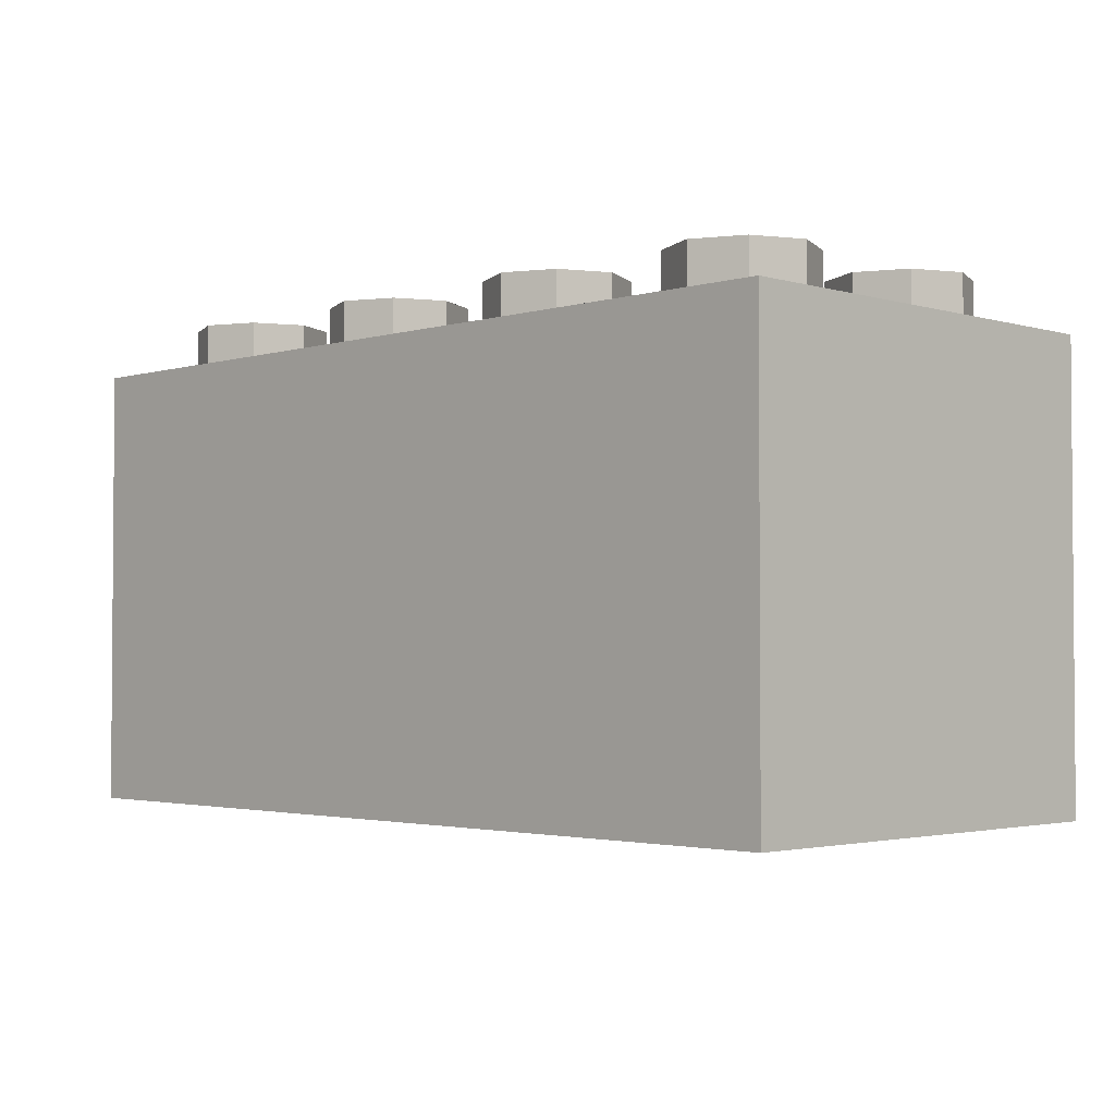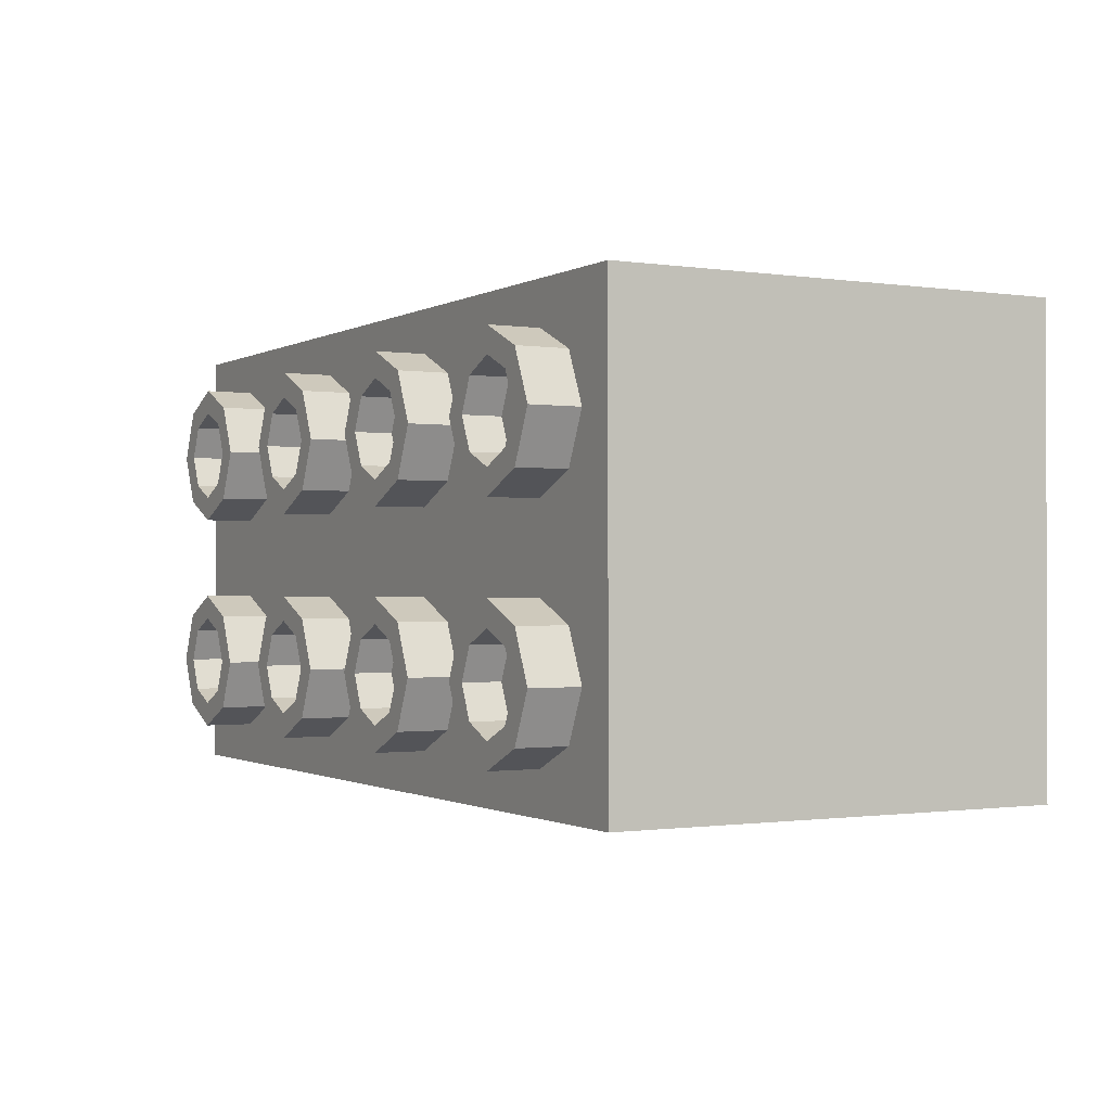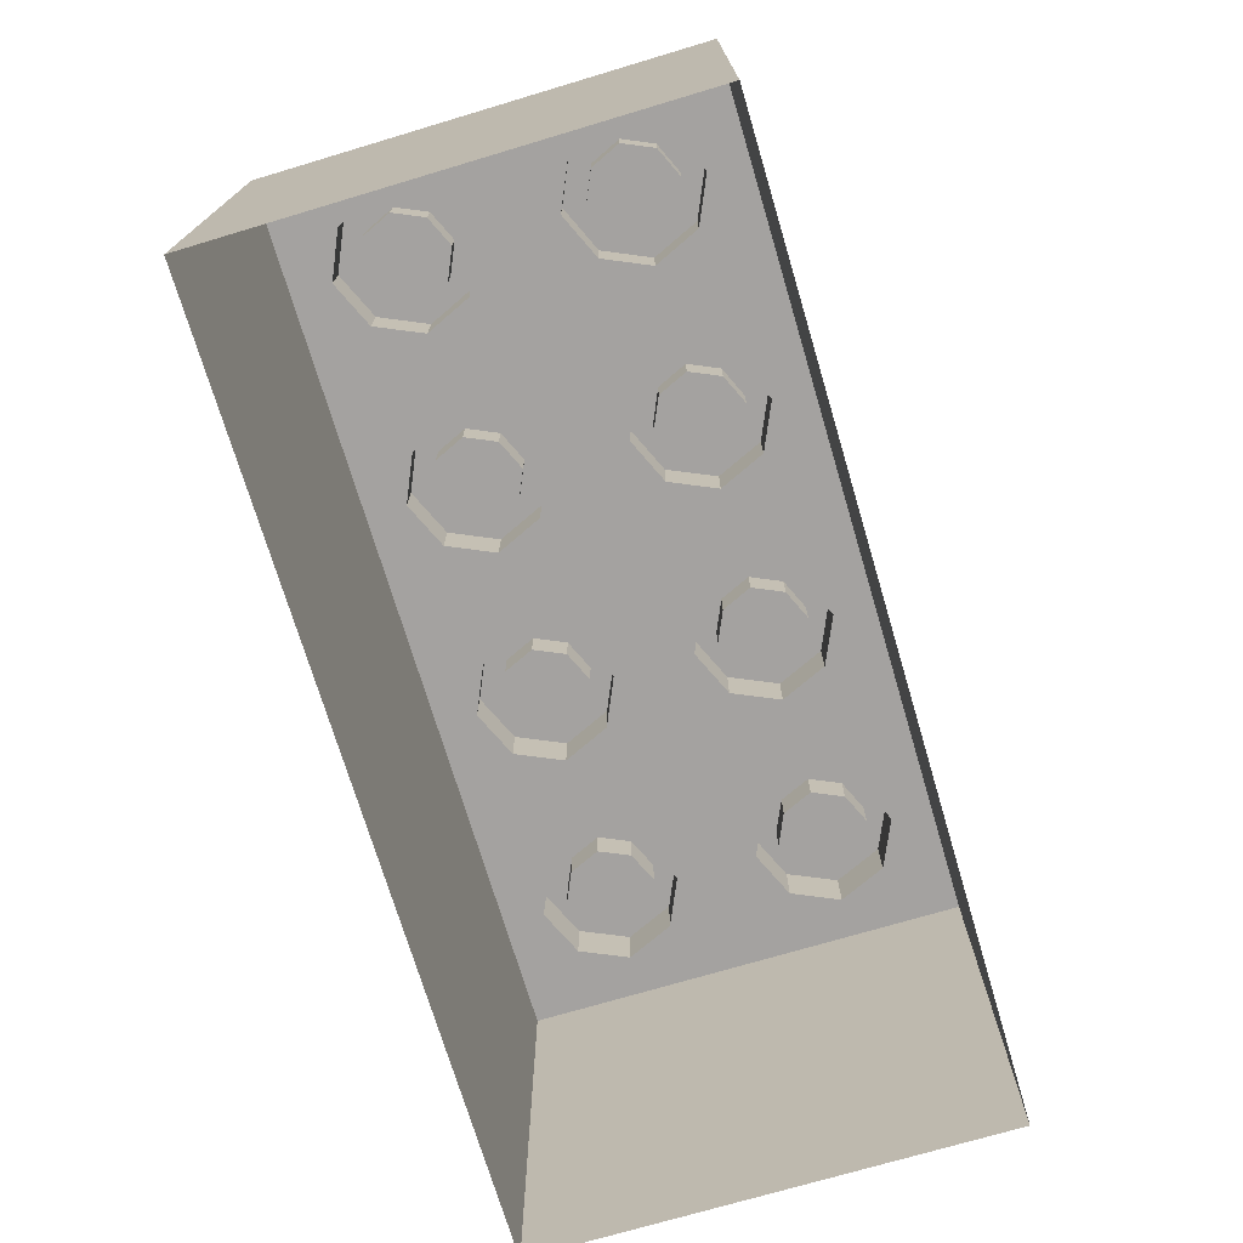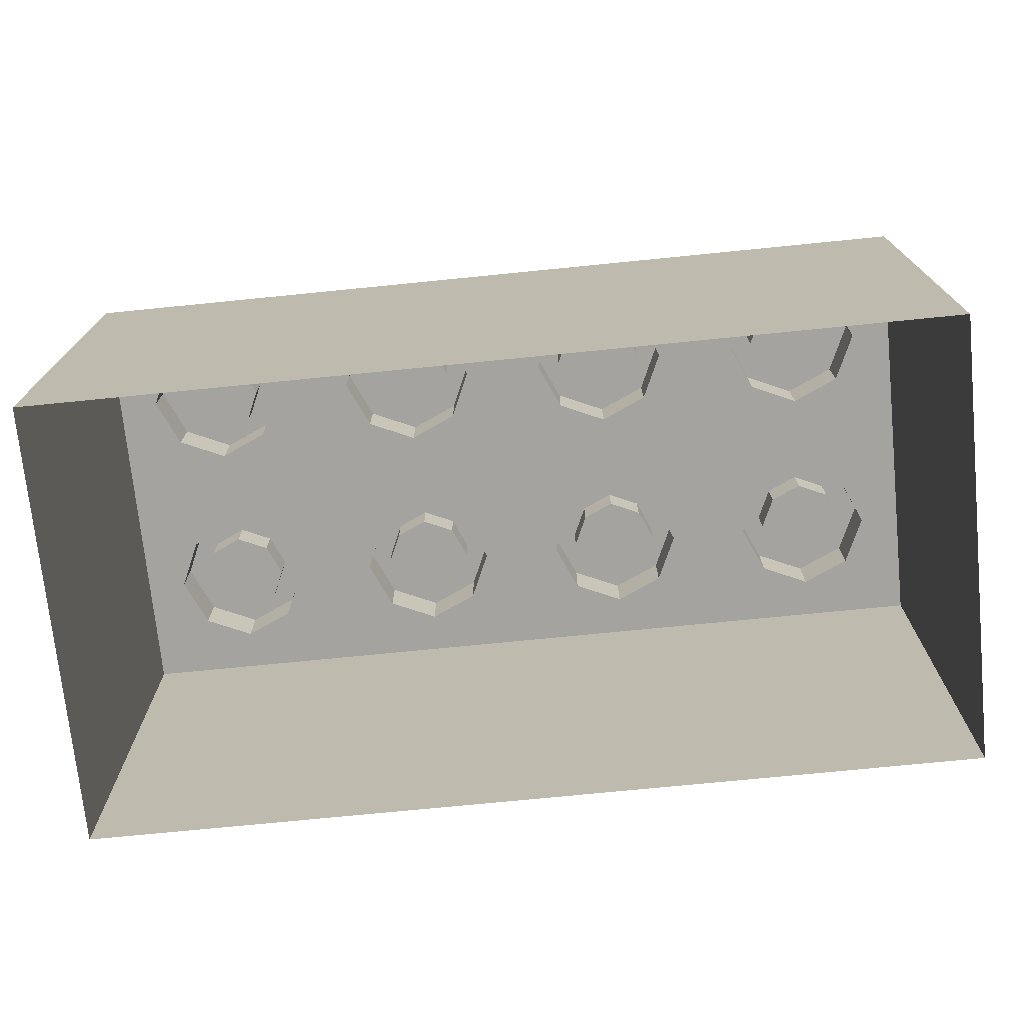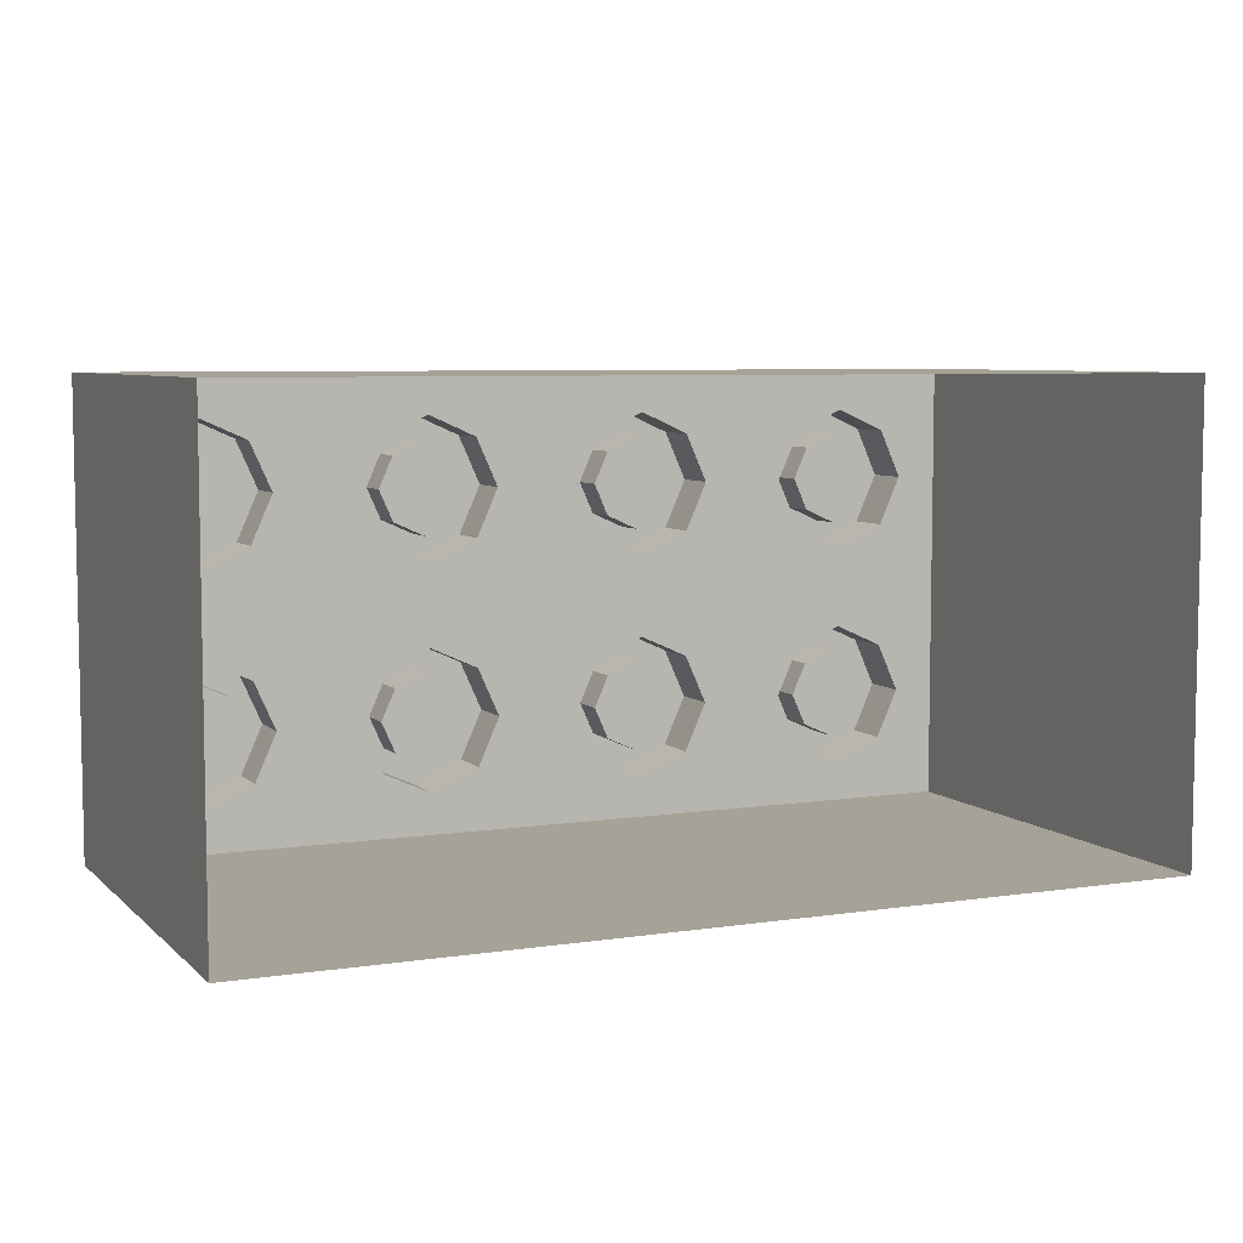
<metadata>
{"format":"obj","ext":"obj","renderer":"f3d","projection":"perspective","resolution":1024,"background":"white","views":[{"elev":-2.5,"azim":-134.8,"up":"+Y"},{"elev":-0.9,"azim":-118.8,"up":"+Z"},{"elev":-72.7,"azim":-73.4,"up":"+Y"},{"elev":-73.0,"azim":-174.3,"up":"+Y"},{"elev":6.5,"azim":-24.2,"up":"+Z"}]}
</metadata>
<code>
g default
v 128 128 0
v 192 128 0
v 128 128 64
v 192 128 64
v 146.1 128 45.94
v 173.9 128 45.94
v 146.1 128 18.06
v 173.9 128 18.06
v 128 128 32
v 139.8 128 32
v 180.2 128 32
v 192 128 32
v 160 128 0
v 160 128 64
v 160 128 52.18
v 160 128 11.82
v 160 142.1 52.18
v 173.9 142.1 45.94
v 180.2 142.1 32
v 160 142.1 11.82
v 173.9 142.1 18.06
v 146.1 142.1 45.94
v 139.8 142.1 32
v 146.1 142.1 18.06
v 160 142.1 45.21
v 169.1 142.1 41.13
v 173.2 142.1 32
v 160 142.1 18.79
v 169.1 142.1 22.87
v 150.9 142.1 41.13
v 146.8 142.1 32
v 150.9 142.1 22.87
v 160 131.4 45.21
v 169.1 131.4 41.13
v 160 131.4 32
v 173.2 131.4 32
v 160 131.4 18.79
v 169.1 131.4 22.87
v 150.9 131.4 41.13
v 146.8 131.4 32
v 150.9 131.4 22.87
v 128 128 128
v 192 128 128
v 173.9 128 109.9
v 173.9 128 82.06
v 146.1 128 109.9
v 146.1 128 82.06
v 160 128 128
v 160 128 116.2
v 160 128 75.82
v 128 128 96
v 192 128 96
v 180.2 128 96
v 139.8 128 96
v 180.2 142.1 96
v 173.9 142.1 82.06
v 160 142.1 75.82
v 139.8 142.1 96
v 146.1 142.1 82.06
v 173.9 142.1 109.9
v 160 142.1 116.2
v 146.1 142.1 109.9
v 173.2 142.1 96
v 169.1 142.1 86.87
v 160 142.1 82.79
v 146.8 142.1 96
v 150.9 142.1 86.87
v 169.1 142.1 105.1
v 160 142.1 109.2
v 150.9 142.1 105.1
v 173.2 131.4 96
v 169.1 131.4 86.87
v 160 131.4 96
v 160 131.4 82.79
v 146.8 131.4 96
v 150.9 131.4 86.87
v 169.1 131.4 105.1
v 160 131.4 109.2
v 150.9 131.4 105.1
v 256 128 128
v 256 128 64
v 237.9 128 82.06
v 210.1 128 82.06
v 237.9 128 109.9
v 210.1 128 109.9
v 256 128 96
v 244.2 128 96
v 203.8 128 96
v 224 128 128
v 224 128 64
v 224 128 75.82
v 224 128 116.2
v 224 142.1 75.82
v 210.1 142.1 82.06
v 203.8 142.1 96
v 224 142.1 116.2
v 210.1 142.1 109.9
v 237.9 142.1 82.06
v 244.2 142.1 96
v 237.9 142.1 109.9
v 224 142.1 82.79
v 214.9 142.1 86.87
v 210.8 142.1 96
v 224 142.1 109.2
v 214.9 142.1 105.1
v 233.1 142.1 86.87
v 237.2 142.1 96
v 233.1 142.1 105.1
v 224 131.4 82.79
v 214.9 131.4 86.87
v 224 131.4 96
v 210.8 131.4 96
v 224 131.4 109.2
v 214.9 131.4 105.1
v 233.1 131.4 86.87
v 237.2 131.4 96
v 233.1 131.4 105.1
v 256 128 0
v 210.1 128 18.06
v 210.1 128 45.94
v 237.9 128 18.06
v 237.9 128 45.94
v 224 128 0
v 224 128 11.82
v 224 128 52.18
v 256 128 32
v 203.8 128 32
v 244.2 128 32
v 203.8 142.1 32
v 210.1 142.1 45.94
v 224 142.1 52.18
v 244.2 142.1 32
v 237.9 142.1 45.94
v 210.1 142.1 18.06
v 224 142.1 11.82
v 237.9 142.1 18.06
v 210.8 142.1 32
v 214.9 142.1 41.13
v 224 142.1 45.21
v 237.2 142.1 32
v 233.1 142.1 41.13
v 214.9 142.1 22.87
v 224 142.1 18.79
v 233.1 142.1 22.87
v 210.8 131.4 32
v 214.9 131.4 41.13
v 224 131.4 32
v 224 131.4 45.21
v 237.2 131.4 32
v 233.1 131.4 41.13
v 214.9 131.4 22.87
v 224 131.4 18.79
v 233.1 131.4 22.87
v 192 0 128
v 224 0 128
v 256 0 128
v 256 0 96
v 256 0 64
v 256 0 32
v 256 0 0
v 224 0 0
v 192 0 0
v 160 0 0
v 128 0 0
v 128 0 128
v 160 0 128
v 64 128 0
v 64 128 64
v 109.9 128 45.94
v 82.06 128 45.94
v 109.9 128 18.06
v 82.06 128 18.06
v 116.2 128 32
v 75.82 128 32
v 64 128 32
v 96 128 0
v 96 128 64
v 96 128 52.18
v 96 128 11.82
v 96 142.1 52.18
v 82.06 142.1 45.94
v 75.82 142.1 32
v 96 142.1 11.82
v 82.06 142.1 18.06
v 109.9 142.1 45.94
v 116.2 142.1 32
v 109.9 142.1 18.06
v 96 142.1 45.21
v 86.87 142.1 41.13
v 82.79 142.1 32
v 96 142.1 18.79
v 86.87 142.1 22.87
v 105.1 142.1 41.13
v 109.2 142.1 32
v 105.1 142.1 22.87
v 96 131.4 45.21
v 86.87 131.4 41.13
v 96 131.4 32
v 82.79 131.4 32
v 96 131.4 18.79
v 86.87 131.4 22.87
v 105.1 131.4 41.13
v 109.2 131.4 32
v 105.1 131.4 22.87
v 64 128 128
v 82.06 128 109.9
v 82.06 128 82.06
v 109.9 128 109.9
v 109.9 128 82.06
v 96 128 128
v 96 128 116.2
v 96 128 75.82
v 64 128 96
v 75.82 128 96
v 116.2 128 96
v 75.82 142.1 96
v 82.06 142.1 82.06
v 96 142.1 75.82
v 116.2 142.1 96
v 109.9 142.1 82.06
v 82.06 142.1 109.9
v 96 142.1 116.2
v 109.9 142.1 109.9
v 82.79 142.1 96
v 86.87 142.1 86.87
v 96 142.1 82.79
v 109.2 142.1 96
v 105.1 142.1 86.87
v 86.87 142.1 105.1
v 96 142.1 109.2
v 105.1 142.1 105.1
v 82.79 131.4 96
v 86.87 131.4 86.87
v 96 131.4 96
v 96 131.4 82.79
v 109.2 131.4 96
v 105.1 131.4 86.87
v 86.87 131.4 105.1
v 96 131.4 109.2
v 105.1 131.4 105.1
v 0 128 128
v 0 128 64
v 18.06 128 82.06
v 45.94 128 82.06
v 18.06 128 109.9
v 45.94 128 109.9
v 0 128 96
v 11.82 128 96
v 52.18 128 96
v 32 128 128
v 32 128 64
v 32 128 75.82
v 32 128 116.2
v 32 142.1 75.82
v 45.94 142.1 82.06
v 52.18 142.1 96
v 32 142.1 116.2
v 45.94 142.1 109.9
v 18.06 142.1 82.06
v 11.82 142.1 96
v 18.06 142.1 109.9
v 32 142.1 82.79
v 41.13 142.1 86.87
v 45.21 142.1 96
v 32 142.1 109.2
v 41.13 142.1 105.1
v 22.87 142.1 86.87
v 18.79 142.1 96
v 22.87 142.1 105.1
v 32 131.4 82.79
v 41.13 131.4 86.87
v 32 131.4 96
v 45.21 131.4 96
v 32 131.4 109.2
v 41.13 131.4 105.1
v 22.87 131.4 86.87
v 18.79 131.4 96
v 22.87 131.4 105.1
v 0 128 0
v 45.94 128 18.06
v 45.94 128 45.94
v 18.06 128 18.06
v 18.06 128 45.94
v 32 128 0
v 32 128 11.82
v 32 128 52.18
v 0 128 32
v 52.18 128 32
v 11.82 128 32
v 52.18 142.1 32
v 45.94 142.1 45.94
v 32 142.1 52.18
v 11.82 142.1 32
v 18.06 142.1 45.94
v 45.94 142.1 18.06
v 32 142.1 11.82
v 18.06 142.1 18.06
v 45.21 142.1 32
v 41.13 142.1 41.13
v 32 142.1 45.21
v 18.79 142.1 32
v 22.87 142.1 41.13
v 41.13 142.1 22.87
v 32 142.1 18.79
v 22.87 142.1 22.87
v 45.21 131.4 32
v 41.13 131.4 41.13
v 32 131.4 32
v 32 131.4 45.21
v 18.79 131.4 32
v 22.87 131.4 41.13
v 41.13 131.4 22.87
v 32 131.4 18.79
v 22.87 131.4 22.87
v 64 0 128
v 32 0 128
v 0 0 128
v 0 0 96
v 0 0 64
v 0 0 32
v 0 0 0
v 32 0 0
v 64 0 0
v 96 0 0
v 96 0 128
g Legos_UV_3_polySurface1
f 34 36 35 33
f 4 6 15 14
f 3 5 10 9
f 16 8 2 13
f 12 11 6 4
f 9 10 7 1
f 36 38 37 35
f 2 8 11 12
f 15 5 3 14
f 35 40 39 33
f 37 41 40 35
f 1 7 16 13
f 6 18 17 15
f 11 19 18 6
f 16 20 21 8
f 8 21 19 11
f 15 17 22 5
f 5 22 23 10
f 10 23 24 7
f 7 24 20 16
f 18 26 25 17
f 19 27 26 18
f 20 28 29 21
f 21 29 27 19
f 17 25 30 22
f 22 30 31 23
f 23 31 32 24
f 24 32 28 20
f 26 34 33 25
f 27 36 34 26
f 28 37 38 29
f 29 38 36 27
f 25 33 39 30
f 30 39 40 31
f 31 40 41 32
f 32 41 37 28
f 72 74 73 71
f 4 45 53 52
f 43 44 49 48
f 54 47 3 51
f 14 50 45 4
f 48 49 46 42
f 74 76 75 73
f 3 47 50 14
f 53 44 43 52
f 73 78 77 71
f 75 79 78 73
f 42 46 54 51
f 45 56 55 53
f 50 57 56 45
f 54 58 59 47
f 47 59 57 50
f 53 55 60 44
f 44 60 61 49
f 49 61 62 46
f 46 62 58 54
f 56 64 63 55
f 57 65 64 56
f 58 66 67 59
f 59 67 65 57
f 55 63 68 60
f 60 68 69 61
f 61 69 70 62
f 62 70 66 58
f 64 72 71 63
f 65 74 72 64
f 66 75 76 67
f 67 76 74 65
f 63 71 77 68
f 68 77 78 69
f 69 78 79 70
f 70 79 75 66
f 110 112 111 109
f 4 83 91 90
f 81 82 87 86
f 92 85 43 89
f 52 88 83 4
f 86 87 84 80
f 112 114 113 111
f 43 85 88 52
f 91 82 81 90
f 111 116 115 109
f 113 117 116 111
f 80 84 92 89
f 83 94 93 91
f 88 95 94 83
f 92 96 97 85
f 85 97 95 88
f 91 93 98 82
f 82 98 99 87
f 87 99 100 84
f 84 100 96 92
f 94 102 101 93
f 95 103 102 94
f 96 104 105 97
f 97 105 103 95
f 93 101 106 98
f 98 106 107 99
f 99 107 108 100
f 100 108 104 96
f 102 110 109 101
f 103 112 110 102
f 104 113 114 105
f 105 114 112 103
f 101 109 115 106
f 106 115 116 107
f 107 116 117 108
f 108 117 113 104
f 146 148 147 145
f 4 120 127 12
f 2 119 124 123
f 128 122 81 126
f 90 125 120 4
f 123 124 121 118
f 148 150 149 147
f 81 122 125 90
f 127 119 2 12
f 147 152 151 145
f 149 153 152 147
f 118 121 128 126
f 120 130 129 127
f 125 131 130 120
f 128 132 133 122
f 122 133 131 125
f 127 129 134 119
f 119 134 135 124
f 124 135 136 121
f 121 136 132 128
f 130 138 137 129
f 131 139 138 130
f 132 140 141 133
f 133 141 139 131
f 129 137 142 134
f 134 142 143 135
f 135 143 144 136
f 136 144 140 132
f 138 146 145 137
f 139 148 146 138
f 140 149 150 141
f 141 150 148 139
f 137 145 151 142
f 142 151 152 143
f 143 152 153 144
f 144 153 149 140
f 155 89 43 154
f 156 80 89 155
f 86 80 156 157
f 81 86 157 158
f 159 126 81 158
f 160 118 126 159
f 123 118 160 161
f 2 123 161 162
f 163 13 2 162
f 164 1 13 163
f 48 42 165 166
f 43 48 166 154
f 197 196 198 199
f 168 177 178 170
f 3 9 173 169
f 179 176 167 172
f 175 168 170 174
f 9 1 171 173
f 199 198 200 201
f 167 175 174 172
f 178 177 3 169
f 198 196 202 203
f 200 198 203 204
f 1 176 179 171
f 170 178 180 181
f 174 170 181 182
f 179 172 184 183
f 172 174 182 184
f 178 169 185 180
f 169 173 186 185
f 173 171 187 186
f 171 179 183 187
f 181 180 188 189
f 182 181 189 190
f 183 184 192 191
f 184 182 190 192
f 180 185 193 188
f 185 186 194 193
f 186 187 195 194
f 187 183 191 195
f 189 188 196 197
f 190 189 197 199
f 191 192 201 200
f 192 190 199 201
f 188 193 202 196
f 193 194 203 202
f 194 195 204 203
f 195 191 200 204
f 233 232 234 235
f 168 213 214 207
f 205 210 211 206
f 215 51 3 209
f 177 168 207 212
f 210 42 208 211
f 235 234 236 237
f 3 177 212 209
f 214 213 205 206
f 234 232 238 239
f 236 234 239 240
f 42 51 215 208
f 207 214 216 217
f 212 207 217 218
f 215 209 220 219
f 209 212 218 220
f 214 206 221 216
f 206 211 222 221
f 211 208 223 222
f 208 215 219 223
f 217 216 224 225
f 218 217 225 226
f 219 220 228 227
f 220 218 226 228
f 216 221 229 224
f 221 222 230 229
f 222 223 231 230
f 223 219 227 231
f 225 224 232 233
f 226 225 233 235
f 227 228 237 236
f 228 226 235 237
f 224 229 238 232
f 229 230 239 238
f 230 231 240 239
f 231 227 236 240
f 271 270 272 273
f 168 251 252 244
f 242 247 248 243
f 253 250 205 246
f 213 168 244 249
f 247 241 245 248
f 273 272 274 275
f 205 213 249 246
f 252 251 242 243
f 272 270 276 277
f 274 272 277 278
f 241 250 253 245
f 244 252 254 255
f 249 244 255 256
f 253 246 258 257
f 246 249 256 258
f 252 243 259 254
f 243 248 260 259
f 248 245 261 260
f 245 253 257 261
f 255 254 262 263
f 256 255 263 264
f 257 258 266 265
f 258 256 264 266
f 254 259 267 262
f 259 260 268 267
f 260 261 269 268
f 261 257 265 269
f 263 262 270 271
f 264 263 271 273
f 265 266 275 274
f 266 264 273 275
f 262 267 276 270
f 267 268 277 276
f 268 269 278 277
f 269 265 274 278
f 307 306 308 309
f 168 175 288 281
f 167 284 285 280
f 289 287 242 283
f 251 168 281 286
f 284 279 282 285
f 309 308 310 311
f 242 251 286 283
f 288 175 167 280
f 308 306 312 313
f 310 308 313 314
f 279 287 289 282
f 281 288 290 291
f 286 281 291 292
f 289 283 294 293
f 283 286 292 294
f 288 280 295 290
f 280 285 296 295
f 285 282 297 296
f 282 289 293 297
f 291 290 298 299
f 292 291 299 300
f 293 294 302 301
f 294 292 300 302
f 290 295 303 298
f 295 296 304 303
f 296 297 305 304
f 297 293 301 305
f 299 298 306 307
f 300 299 307 309
f 301 302 311 310
f 302 300 309 311
f 298 303 312 306
f 303 304 313 312
f 304 305 314 313
f 305 301 310 314
f 316 315 205 250
f 317 316 250 241
f 247 318 317 241
f 242 319 318 247
f 320 319 242 287
f 321 320 287 279
f 284 322 321 279
f 167 323 322 284
f 324 323 167 176
f 164 324 176 1
f 210 325 165 42
f 205 315 325 210

</code>
